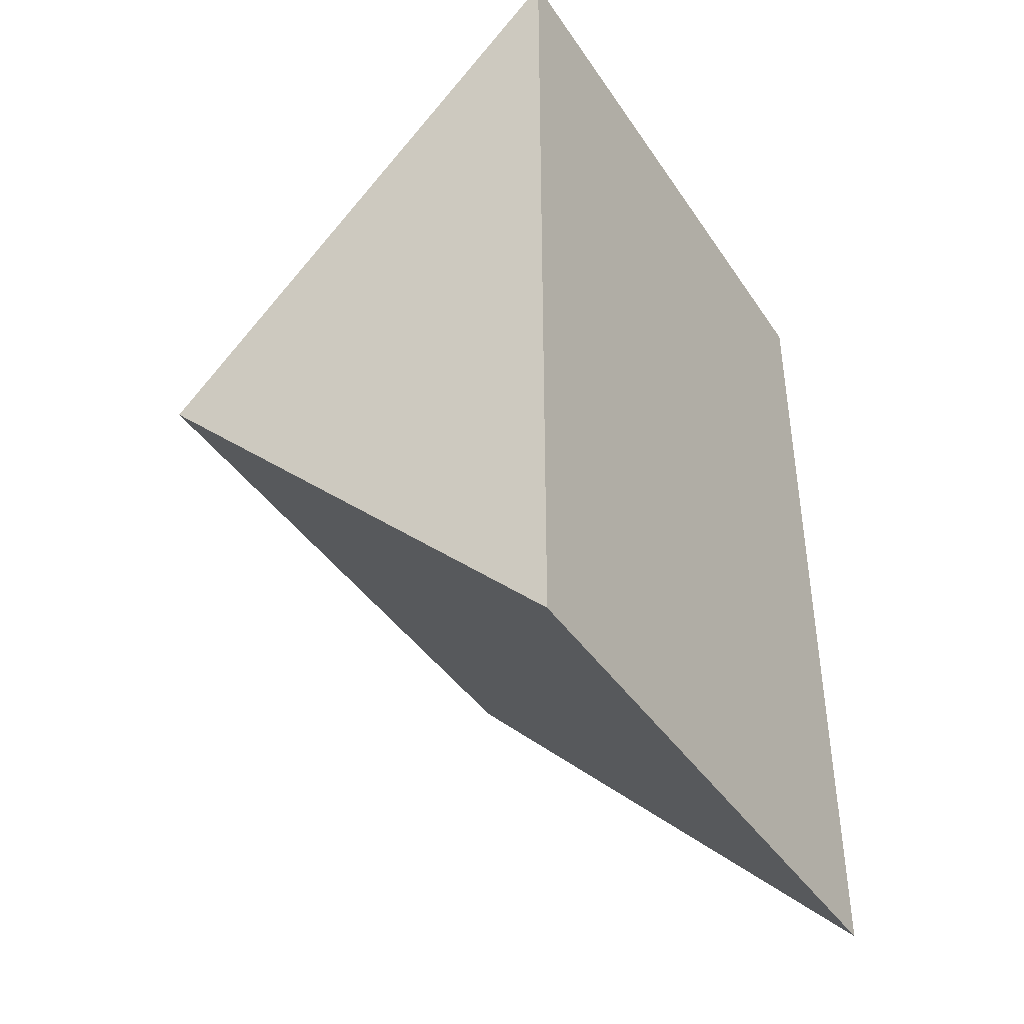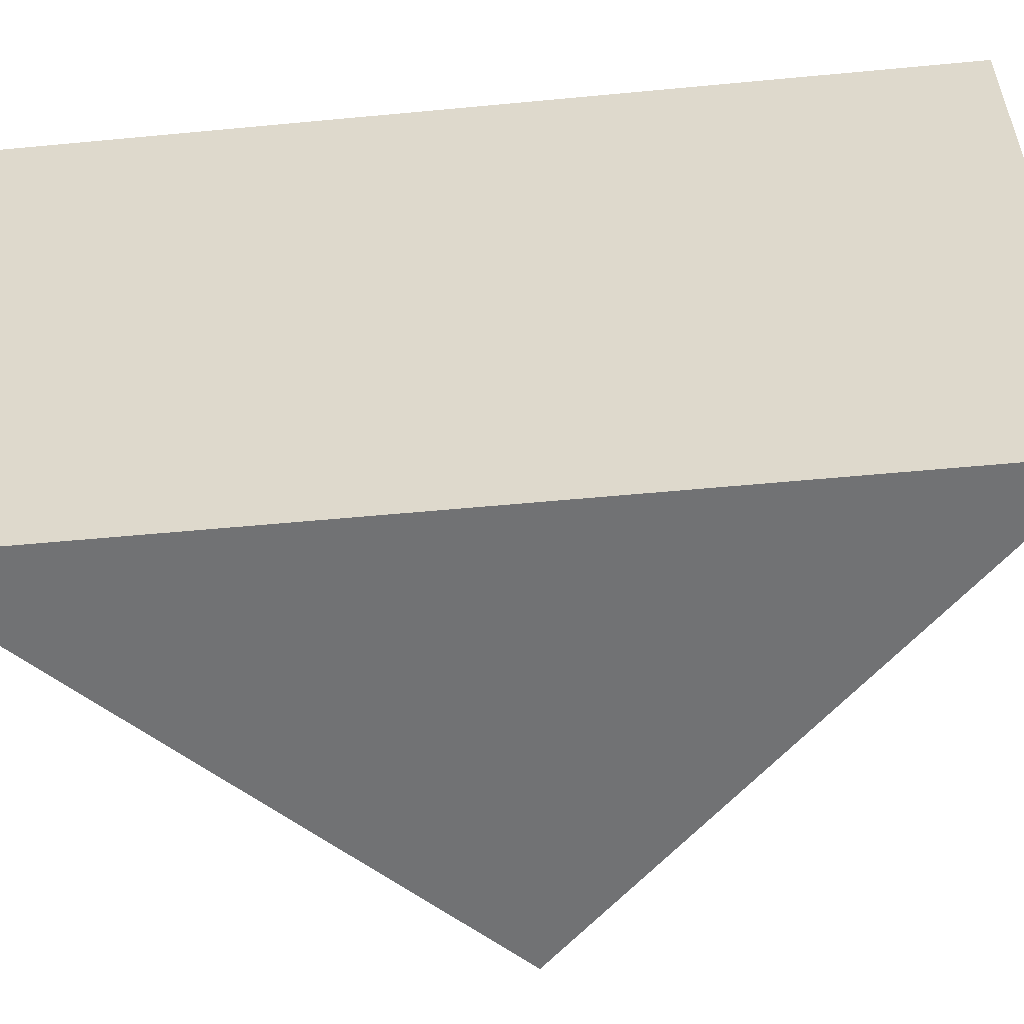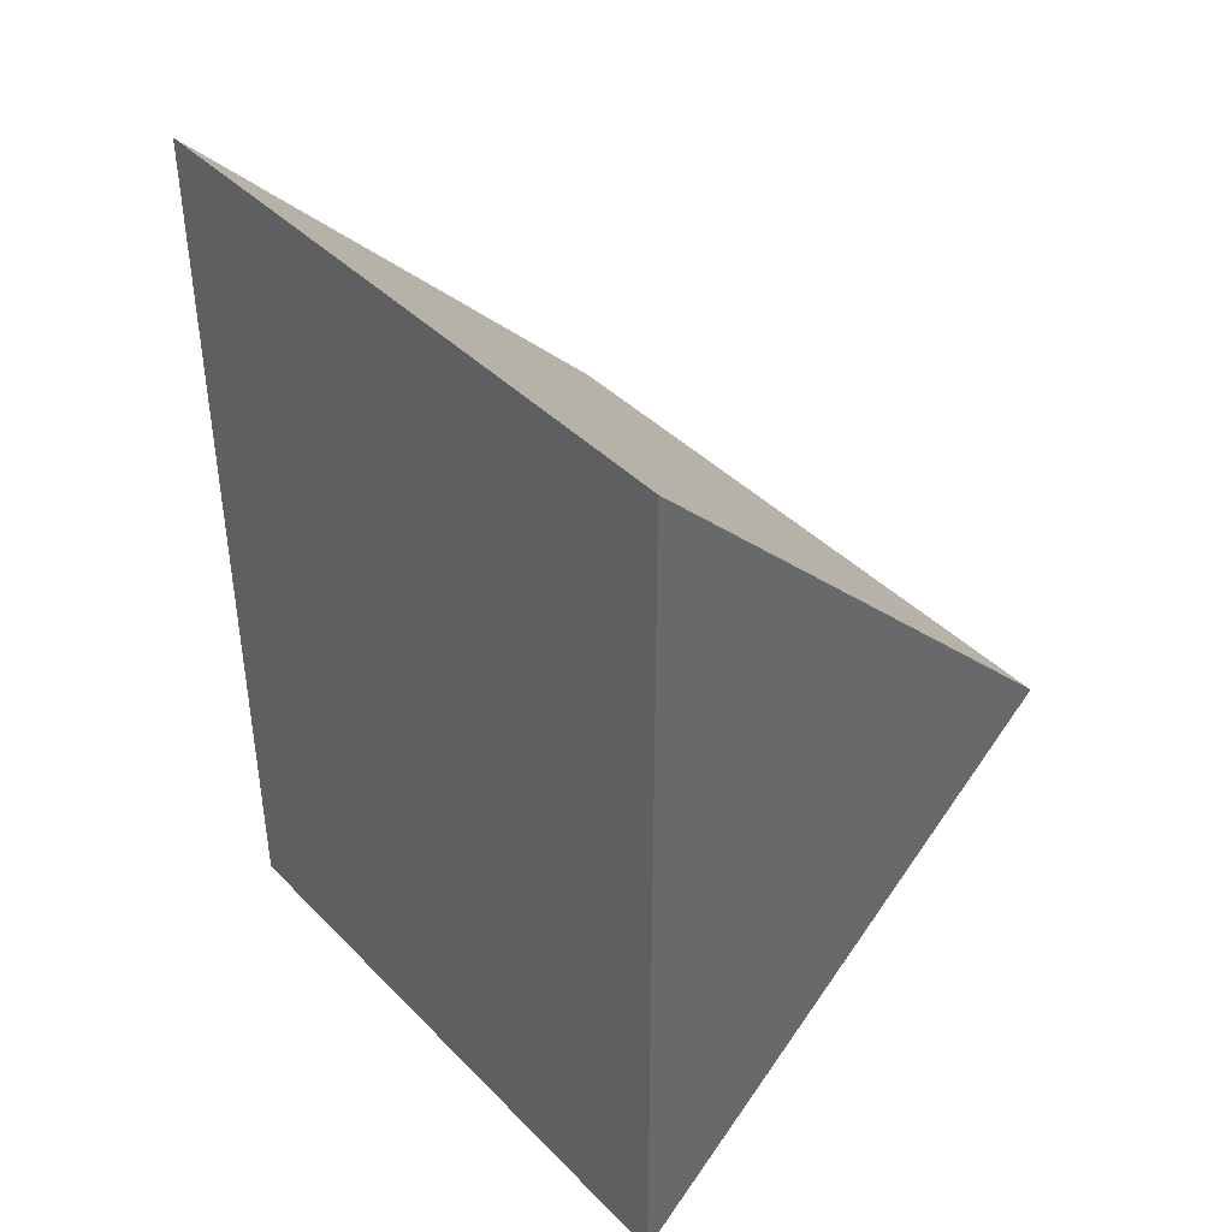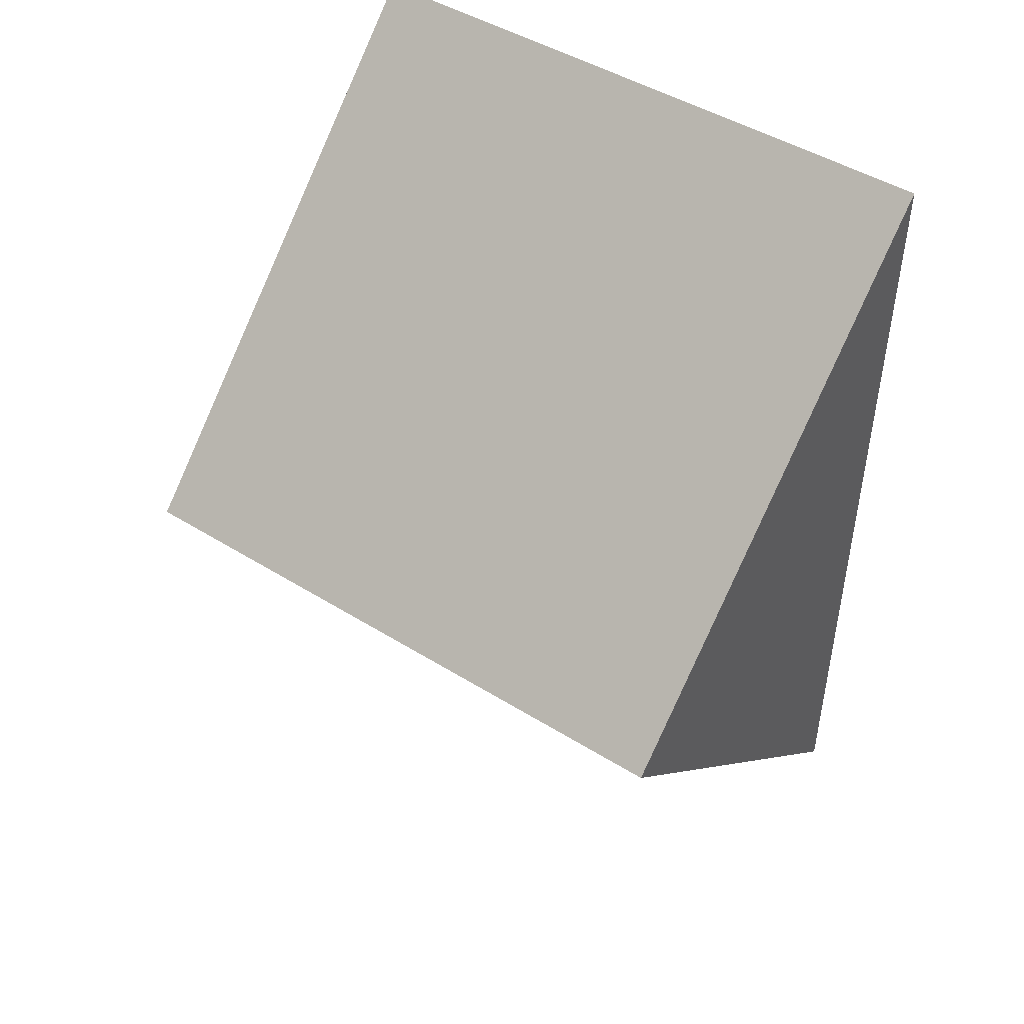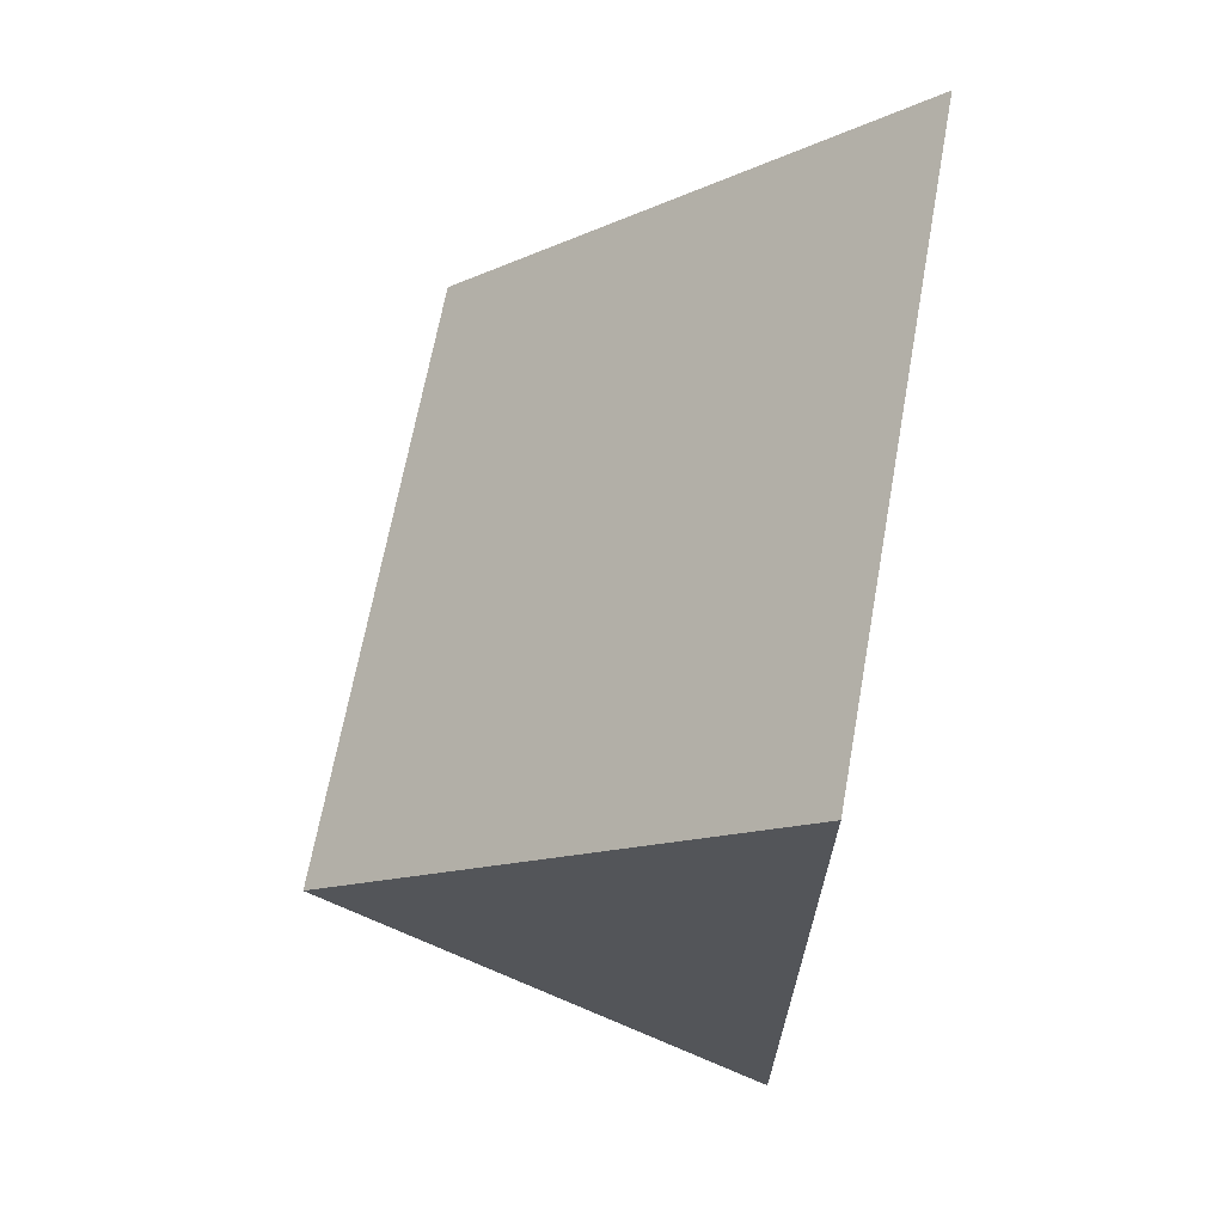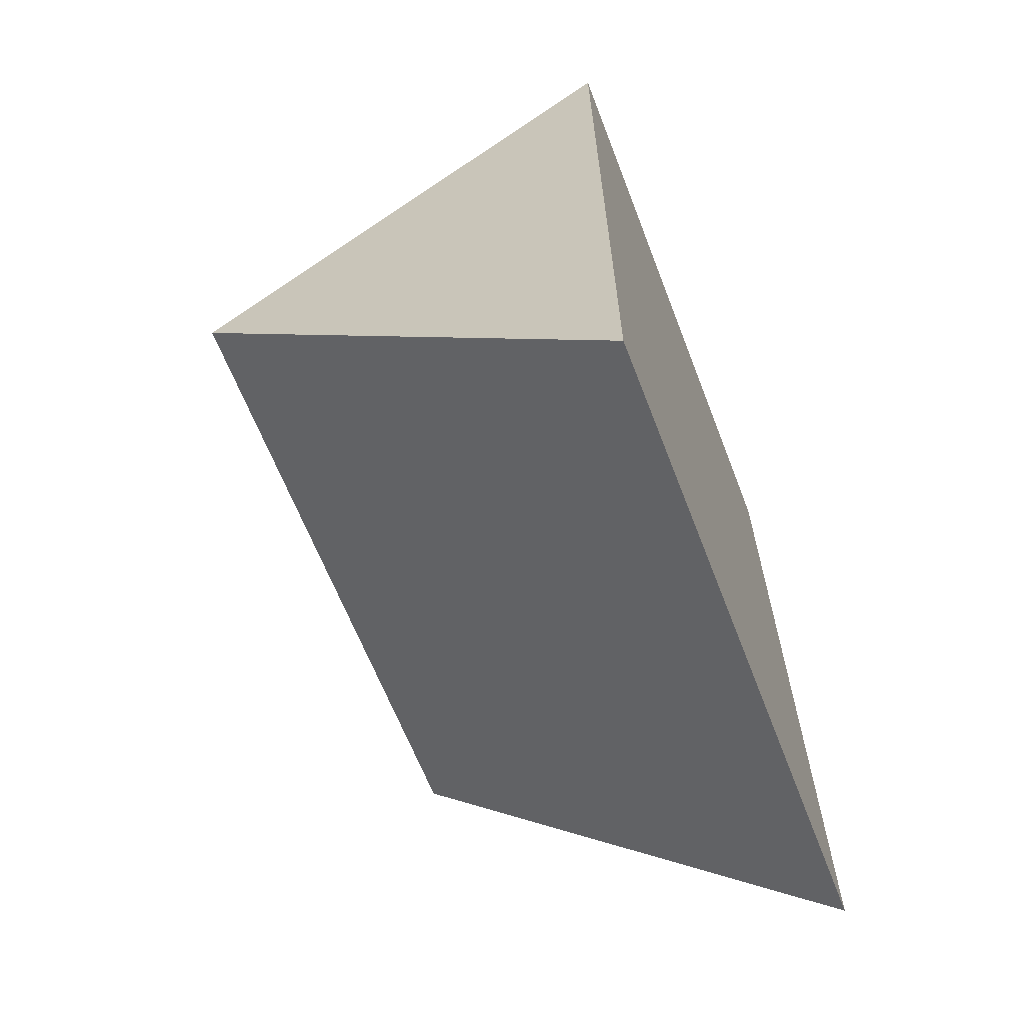
<metadata>
{"format":"obj","ext":"obj","renderer":"f3d","projection":"perspective","resolution":1024,"background":"white","views":[{"elev":-41.4,"azim":30.9,"up":"+Y"},{"elev":-55.4,"azim":95.7,"up":"+Z"},{"elev":41.0,"azim":140.4,"up":"+Y"},{"elev":46.7,"azim":-54.7,"up":"+Y"},{"elev":67.0,"azim":10.3,"up":"+Y"},{"elev":-64.3,"azim":21.2,"up":"+Y"}]}
</metadata>
<code>
o object_1
v 6.114 17.77 0
v 13.18 10.7 0
v 13.18 24.84 0
v 9.649 21.3 0
v 13.18 17.77 0
v 9.649 14.23 0
v 13.18 24.84 0
v 13.18 24.84 10
v 6.114 17.77 0
v 6.114 17.77 10
v 9.649 21.3 0
v 6.114 17.77 5
v 9.649 21.3 10
v 13.18 24.84 5
v 13.18 10.7 0
v 13.18 10.7 10
v 13.18 24.84 0
v 13.18 24.84 10
v 13.18 17.77 0
v 13.18 24.84 5
v 13.18 17.77 10
v 13.18 10.7 5
v 6.114 17.77 0
v 6.114 17.77 10
v 13.18 10.7 0
v 13.18 10.7 10
v 9.649 14.23 0
v 6.114 17.77 5
v 13.18 10.7 5
v 9.649 14.23 10
v 6.114 17.77 10
v 13.18 10.7 10
v 13.18 24.84 10
v 9.649 21.3 10
v 13.18 17.77 10
v 9.649 14.23 10
f 1 4 5 6
f 5 2 6
f 5 4 3
f 14 7 11
f 14 13 8
f 12 14 11
f 14 12 13
f 12 10 13
f 9 12 11
f 22 15 19
f 22 21 16
f 20 22 19
f 22 20 21
f 20 18 21
f 17 20 19
f 28 23 27
f 28 30 24
f 29 28 27
f 28 29 30
f 29 26 30
f 25 29 27
f 31 36 35 34
f 35 36 32
f 35 33 34

</code>
